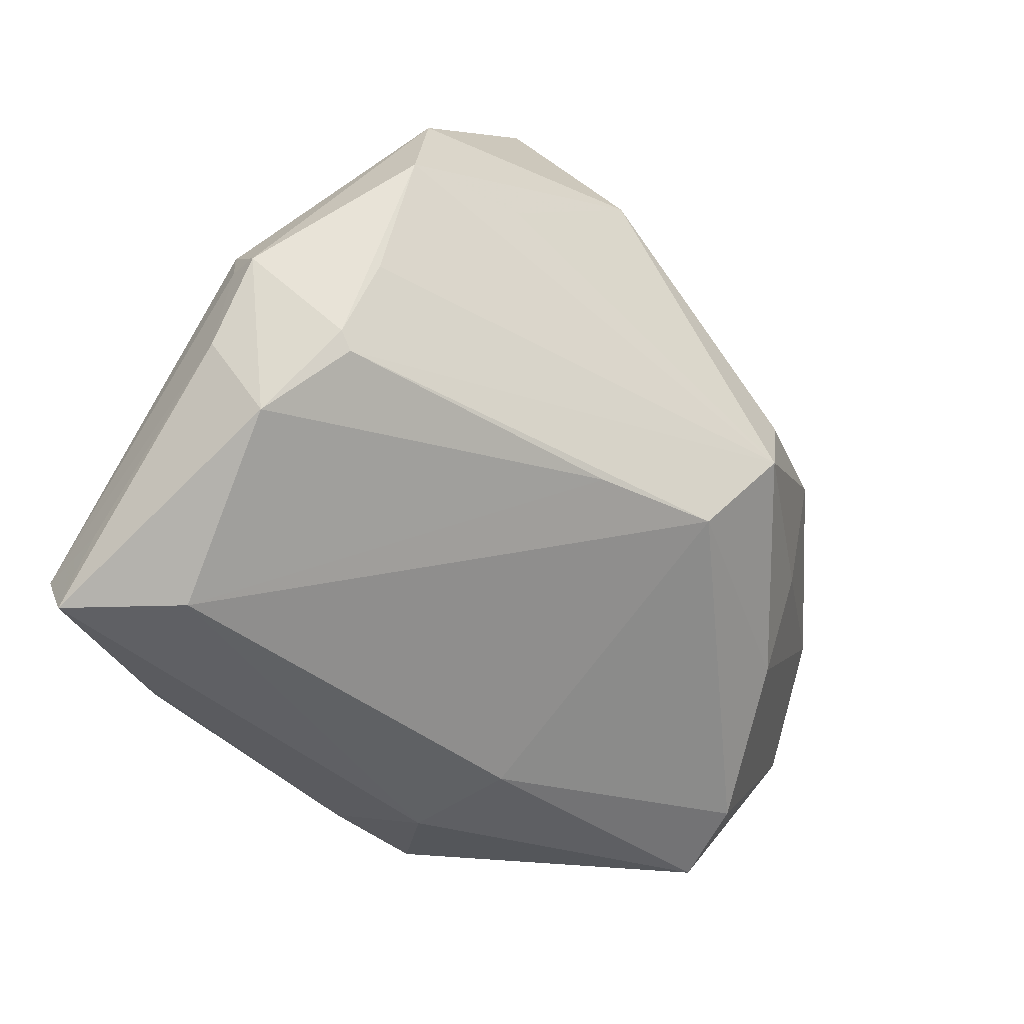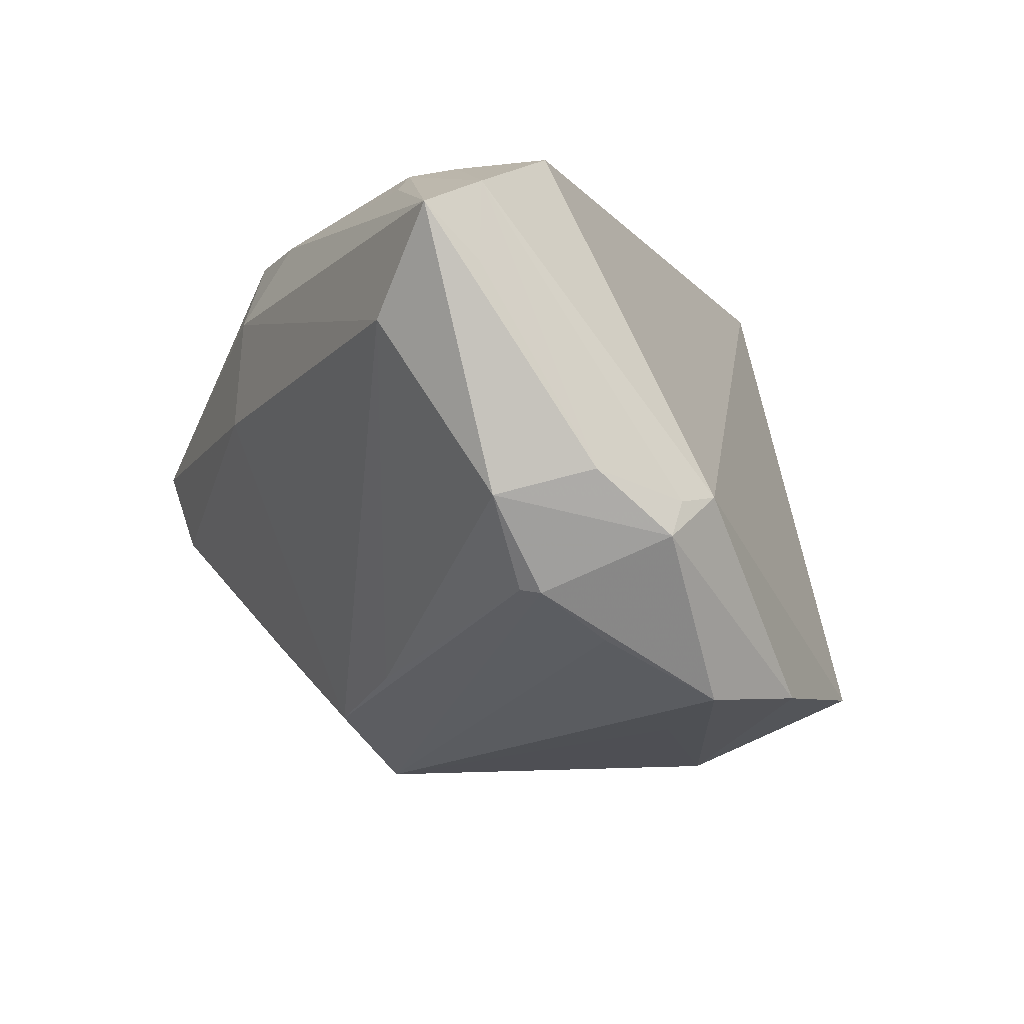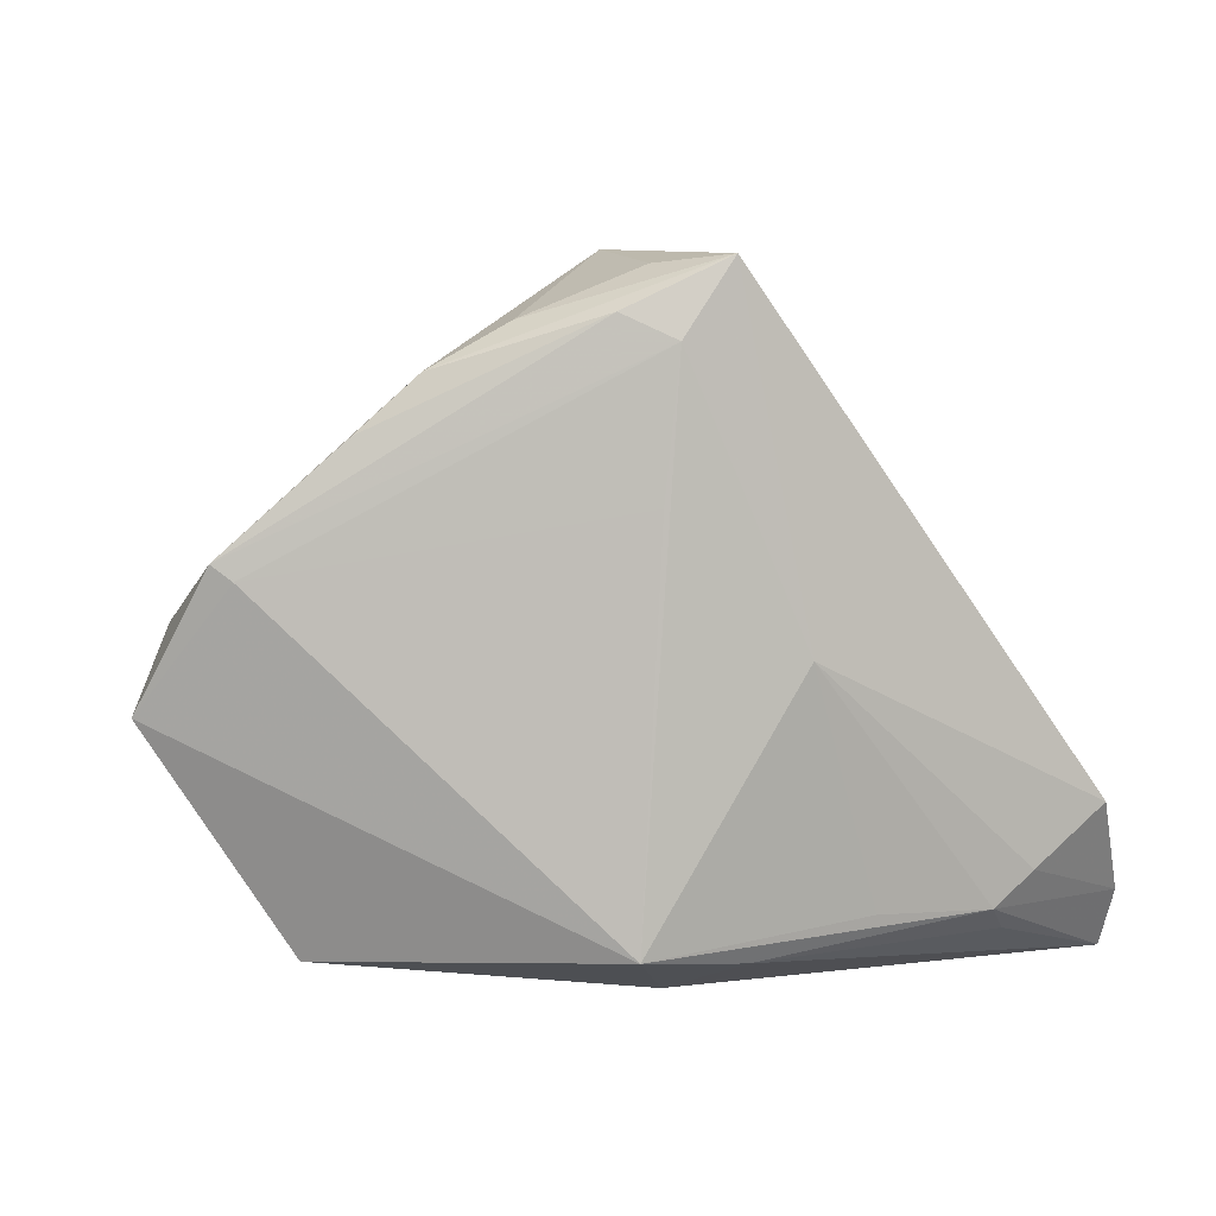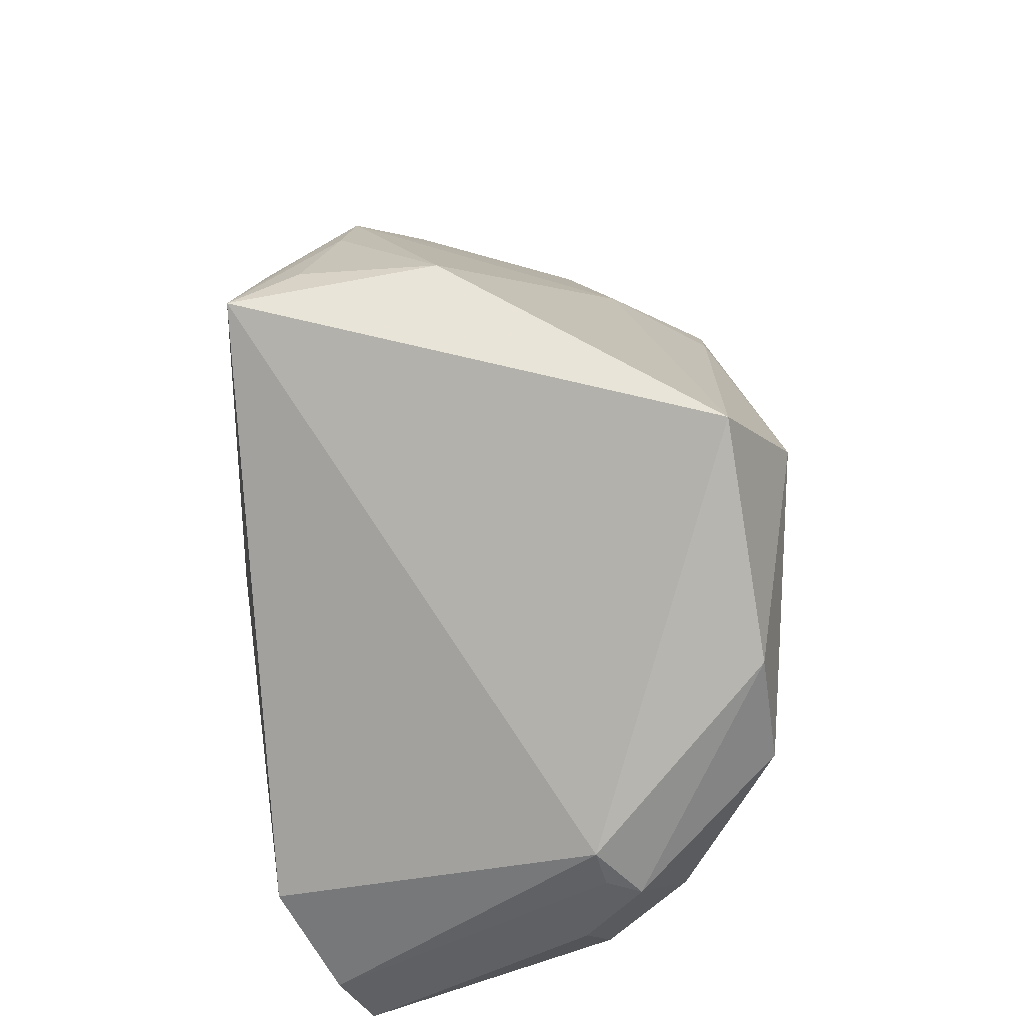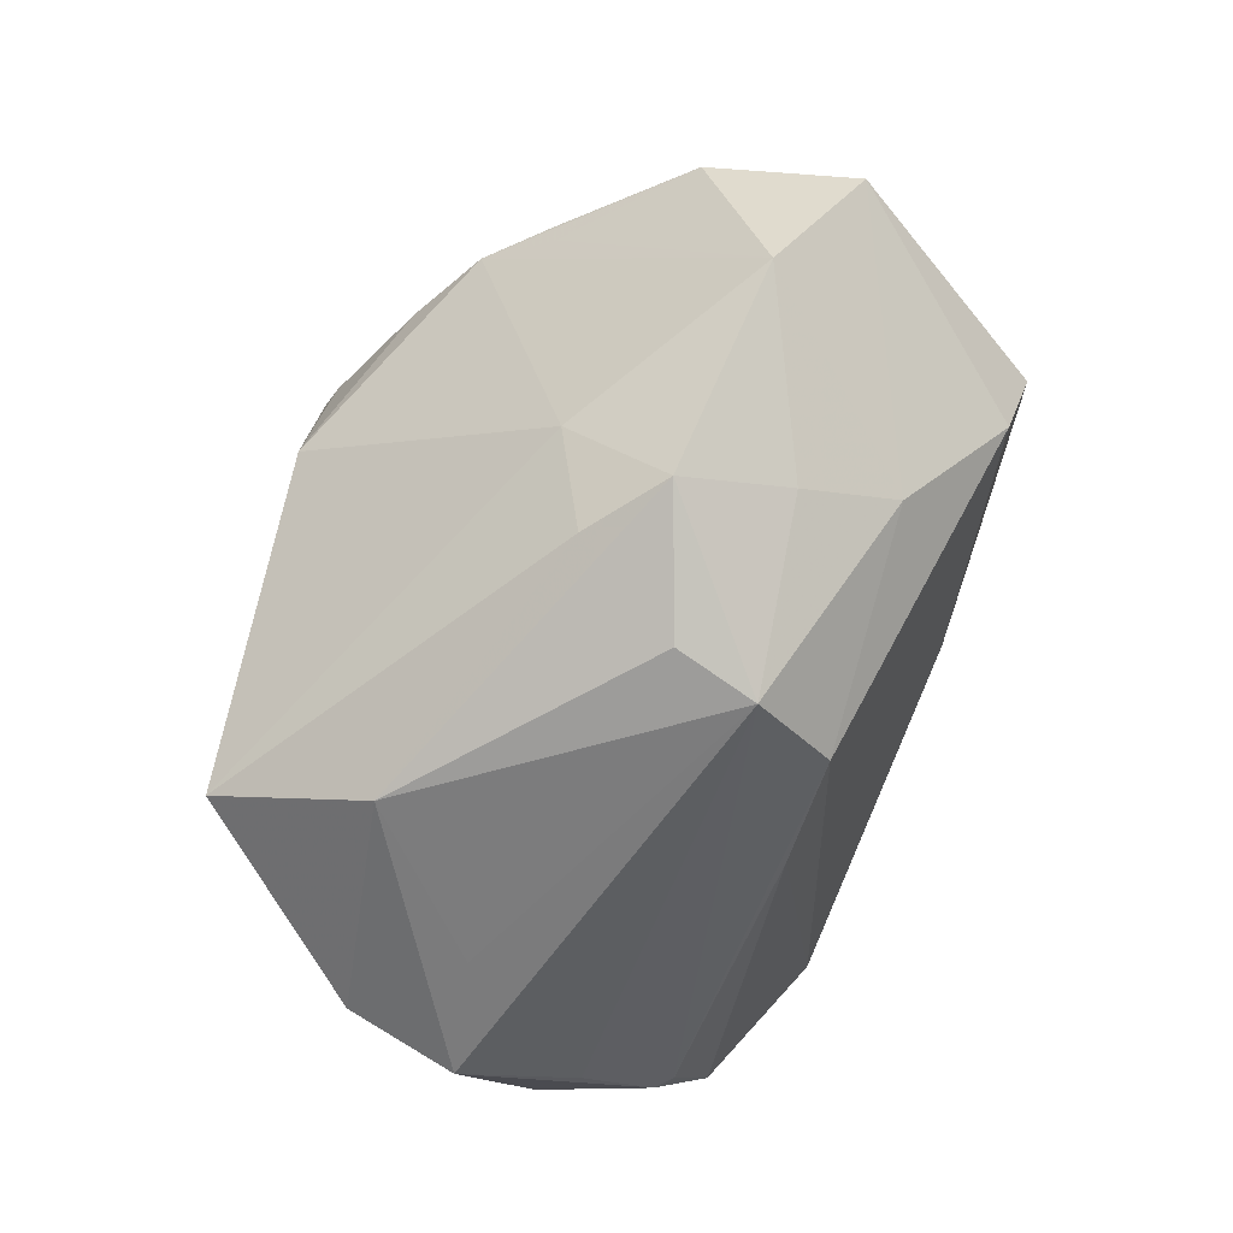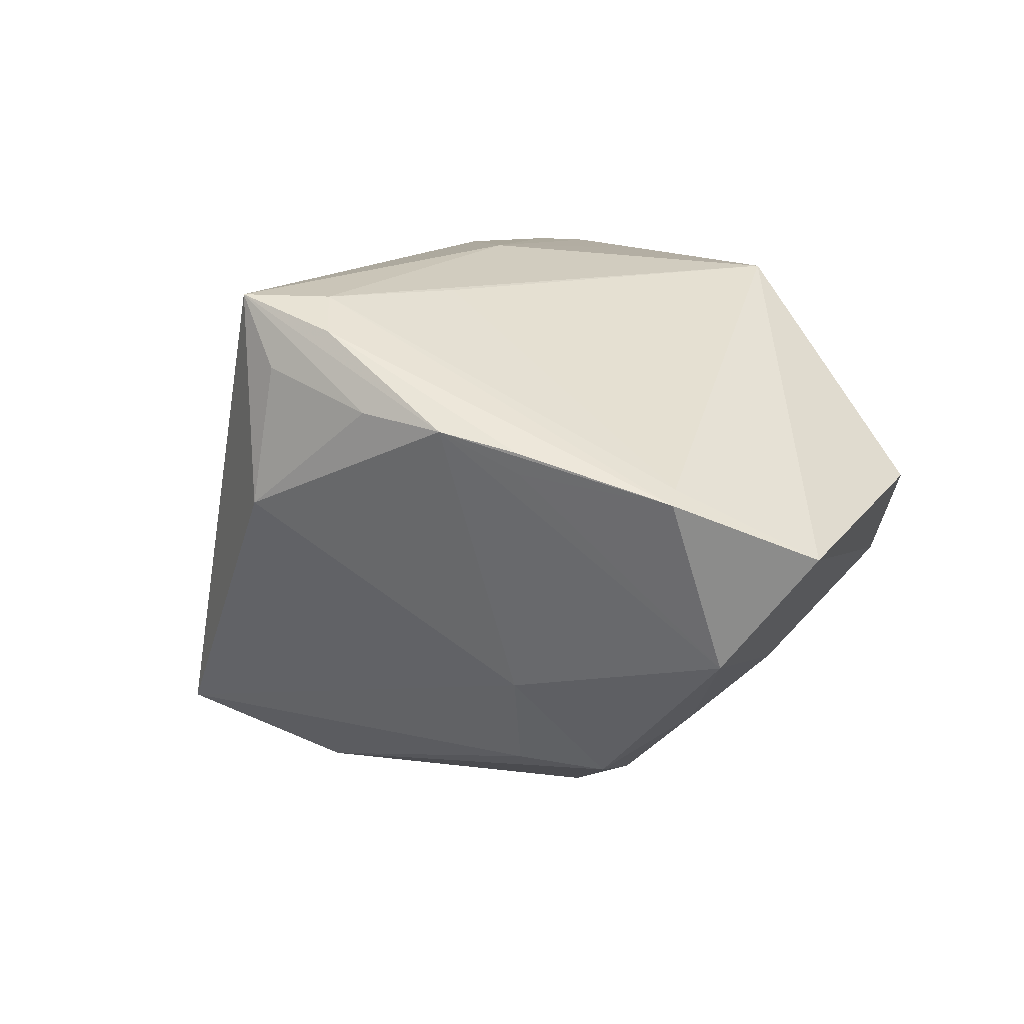
<metadata>
{"format":"obj","ext":"obj","renderer":"f3d","projection":"perspective","resolution":1024,"background":"white","views":[{"elev":-45.7,"azim":142.2,"up":"+Y"},{"elev":-18.4,"azim":62.8,"up":"+Z"},{"elev":2.7,"azim":-18.3,"up":"+Y"},{"elev":47.4,"azim":94.5,"up":"+Y"},{"elev":-58.8,"azim":-108.1,"up":"+Z"},{"elev":19.9,"azim":-119.4,"up":"+Z"}]}
</metadata>
<code>
v -0.04637 0.005689 0.01634
v 0.04661 -0.02625 -0.01588
v -0.02988 -0.02068 -0.01367
v 0.00212 0.03576 0.03349
v 0.0334 -0.03064 0.02672
v 0.01939 -0.03024 0.0284
v -0.009298 0.03008 0.03083
v 0.05215 -0.01665 -0.01308
v 0.05291 -0.03087 0.01729
v 0.008448 0.02245 -0.03349
v -0.004239 0.03524 0.02585
v -0.006847 -0.03334 0.03078
v -0.0006932 -0.03816 0.01955
v -0.00376 -0.03772 0.006991
v 0.01027 -0.003912 0.03344
v 0.05281 -0.031 0.007859
v 0.04261 -0.01833 -0.02465
v 0.05301 -0.03769 0.01329
v -0.02163 0.01096 -0.02381
v 0.04003 0.005022 -0.0334
v -0.03633 -0.035 0.01012
v 0.03823 -0.02678 0.02642
v -0.03028 0.004171 -0.02354
v 0.0189 0.03816 -0.0254
v -0.02611 0.01435 -0.01152
v -0.01414 -0.00975 -0.03349
v -0.003951 0.03802 0.009225
v -0.04706 -0.001006 -0.004516
v -0.01676 -0.0003743 -0.03182
v 0.04064 -0.009295 -0.02836
v -0.005078 0.01112 0.03255
v -0.007015 -0.02028 -0.02853
v -0.03474 -0.03218 0.0005327
v 0.007474 -0.02099 -0.02666
v -0.03317 0.01812 0.02072
v -0.03052 -0.008794 -0.01908
v 0.05171 -0.007168 -0.01913
v 0.03612 -0.03328 0.02318
v -0.05301 -0.009824 0.009177
v 0.04746 -0.02016 0.02486
v -0.03293 0.01766 0.01804
v 0.04097 -0.0201 -0.02411
v -0.01738 0.0296 0.02288
v 0.02515 0.007918 -0.03349
v 0.05102 -0.001221 -0.01362
v 0.0517 -0.005803 -0.01498
v 0.005468 -0.03443 0.02839
v -0.04416 0.003908 0.01728
v 0.03685 0.01785 -0.03112
v -0.003602 0.02718 0.0334
v 0.04218 -0.03816 0.003697
v -0.02649 0.02441 0.02234
f 45 4 40
f 45 24 4
f 40 4 15
f 49 45 37
f 24 45 49
f 4 24 27
f 9 45 40
f 24 49 10
f 8 2 37
f 18 2 8
f 51 2 18
f 20 10 49
f 20 49 37
f 43 52 4
f 43 27 52
f 37 45 46
f 45 9 46
f 46 8 37
f 9 8 46
f 4 52 7
f 12 48 39
f 39 48 1
f 25 27 24
f 52 27 25
f 16 9 18
f 18 8 16
f 16 8 9
f 2 51 34
f 10 20 44
f 4 27 11
f 11 43 4
f 27 43 11
f 18 9 5
f 50 1 48
f 7 1 50
f 4 7 50
f 50 15 4
f 50 12 15
f 21 33 14
f 39 33 21
f 21 12 39
f 10 44 26
f 26 44 20
f 35 7 52
f 52 1 35
f 35 1 7
f 2 34 42
f 15 12 6
f 6 5 15
f 12 5 6
f 22 9 40
f 22 5 9
f 40 15 22
f 15 5 22
f 47 5 12
f 48 12 31
f 31 50 48
f 12 50 31
f 13 21 14
f 12 21 13
f 13 47 12
f 18 47 13
f 14 51 13
f 13 51 18
f 14 33 32
f 32 42 34
f 26 42 32
f 32 51 14
f 32 34 51
f 19 25 24
f 19 23 25
f 24 10 19
f 10 23 19
f 25 23 28
f 52 25 28
f 39 1 28
f 10 26 29
f 29 23 10
f 26 23 29
f 37 2 17
f 2 42 17
f 17 20 37
f 17 42 26
f 18 5 38
f 38 47 18
f 5 47 38
f 41 1 52
f 52 28 41
f 41 28 1
f 36 23 26
f 36 28 23
f 30 26 20
f 20 17 30
f 30 17 26
f 28 36 3
f 3 33 39
f 39 28 3
f 3 36 26
f 3 32 33
f 26 32 3

</code>
